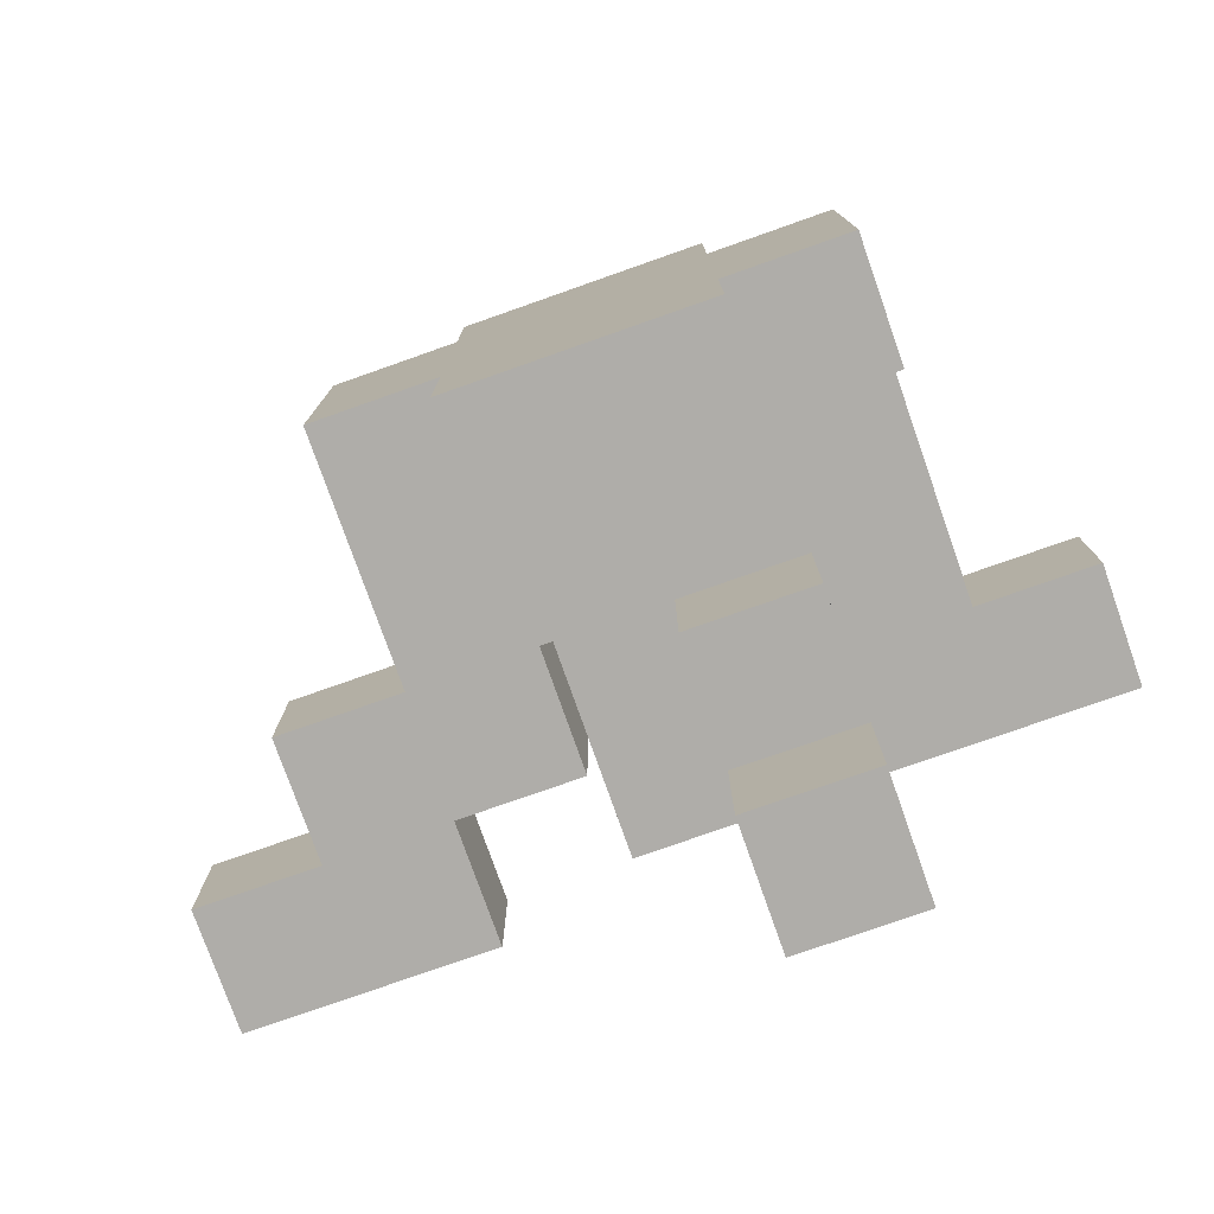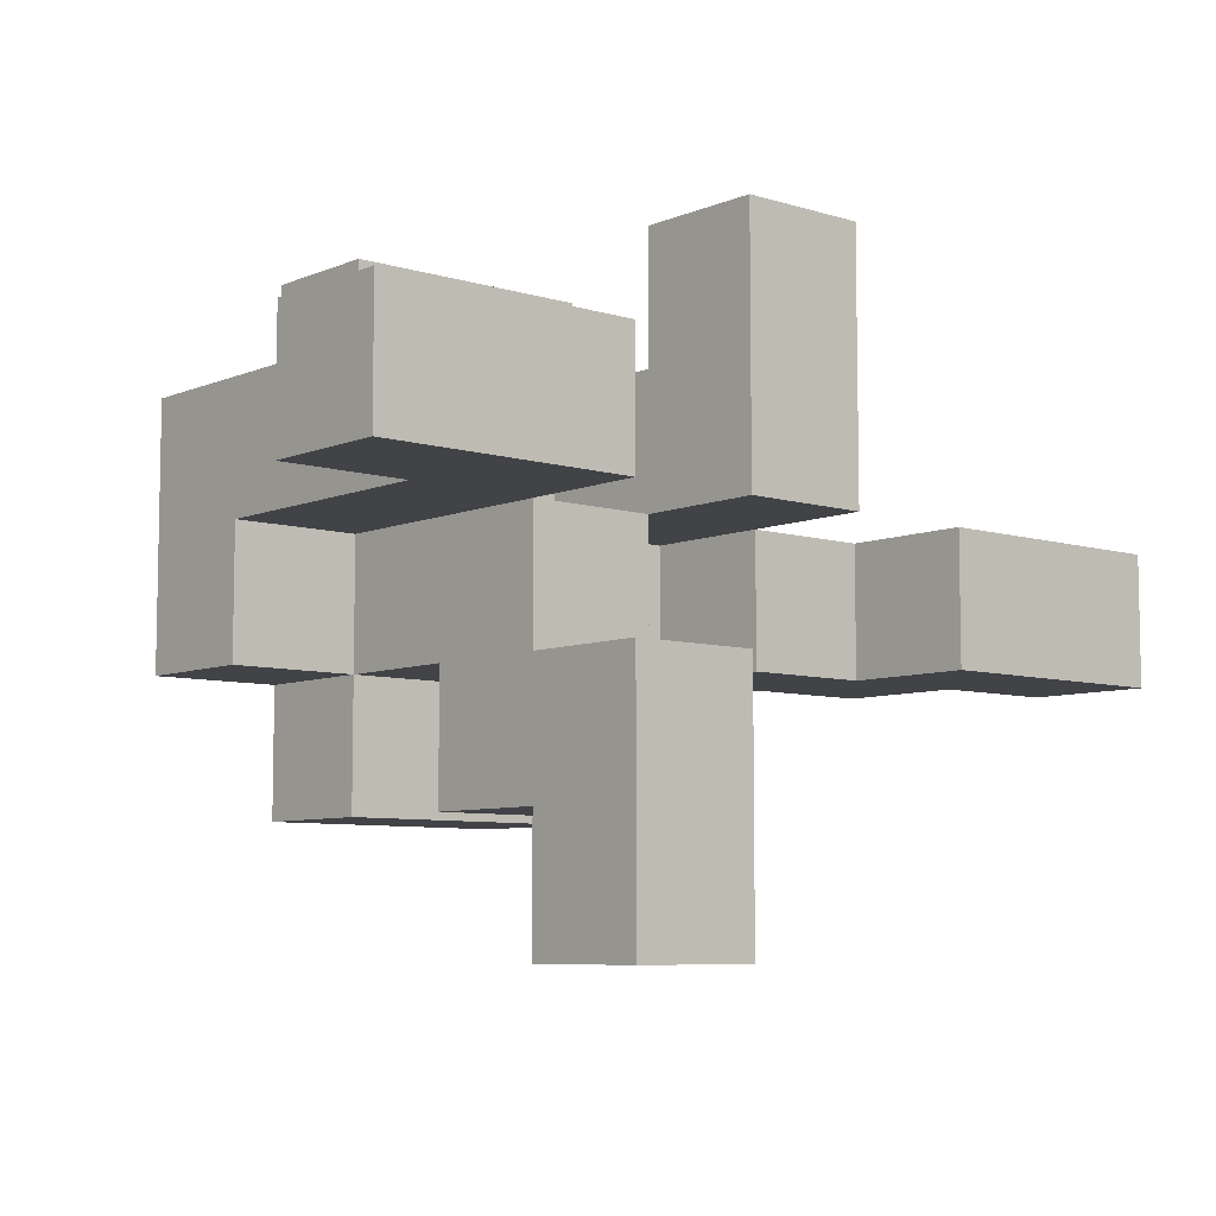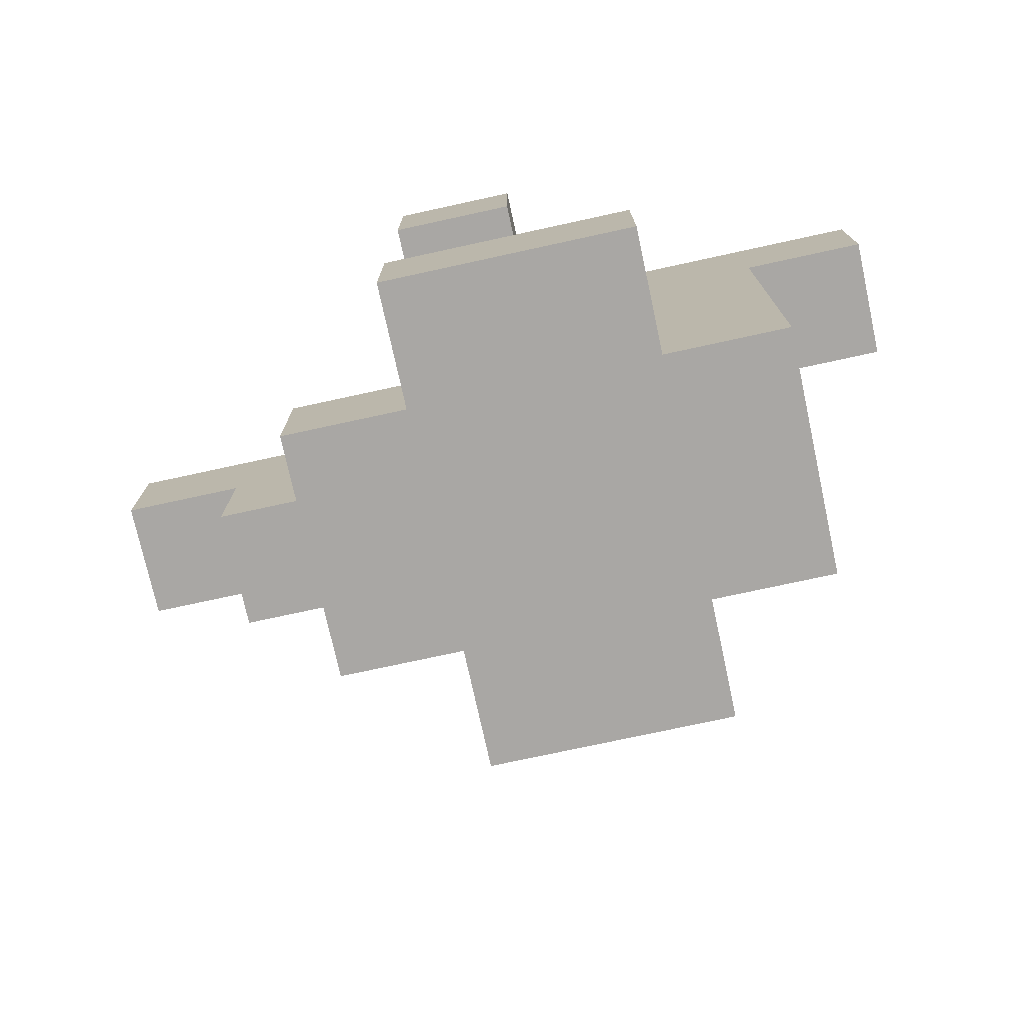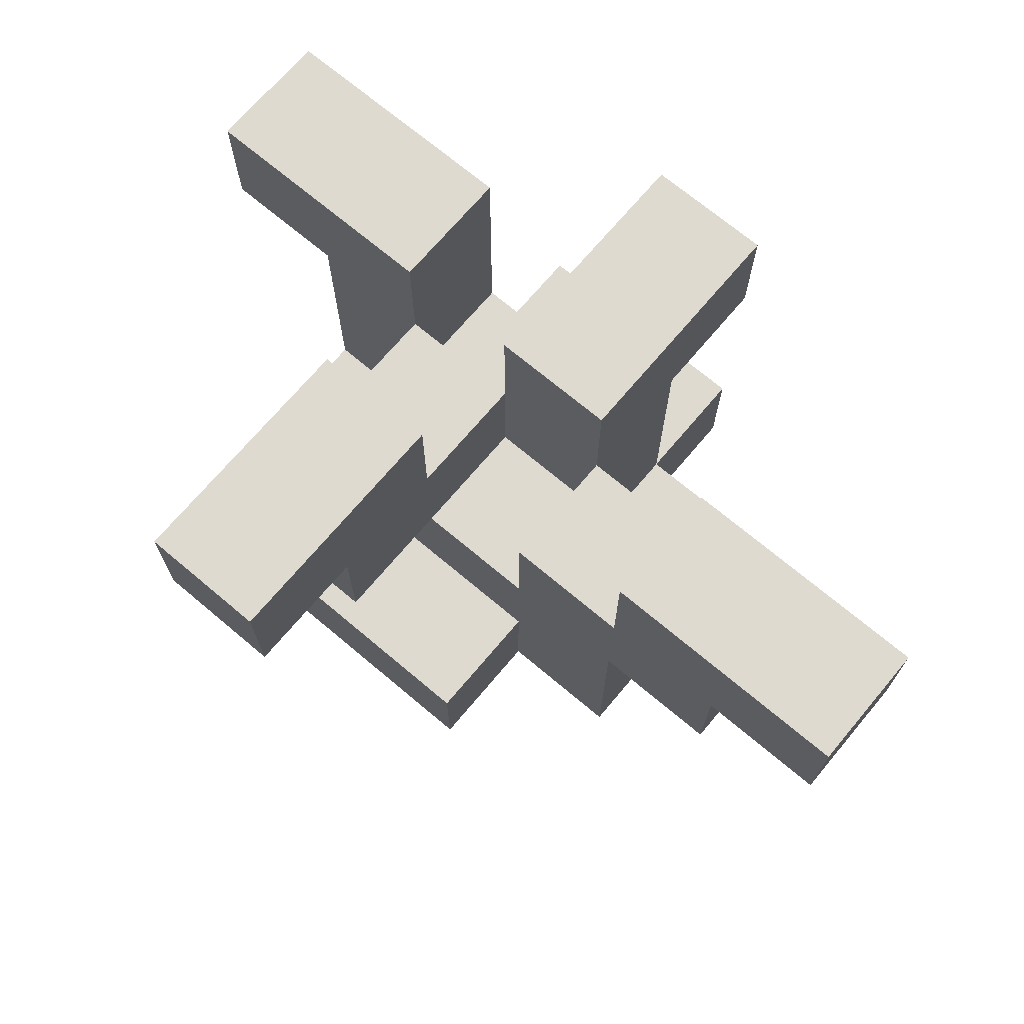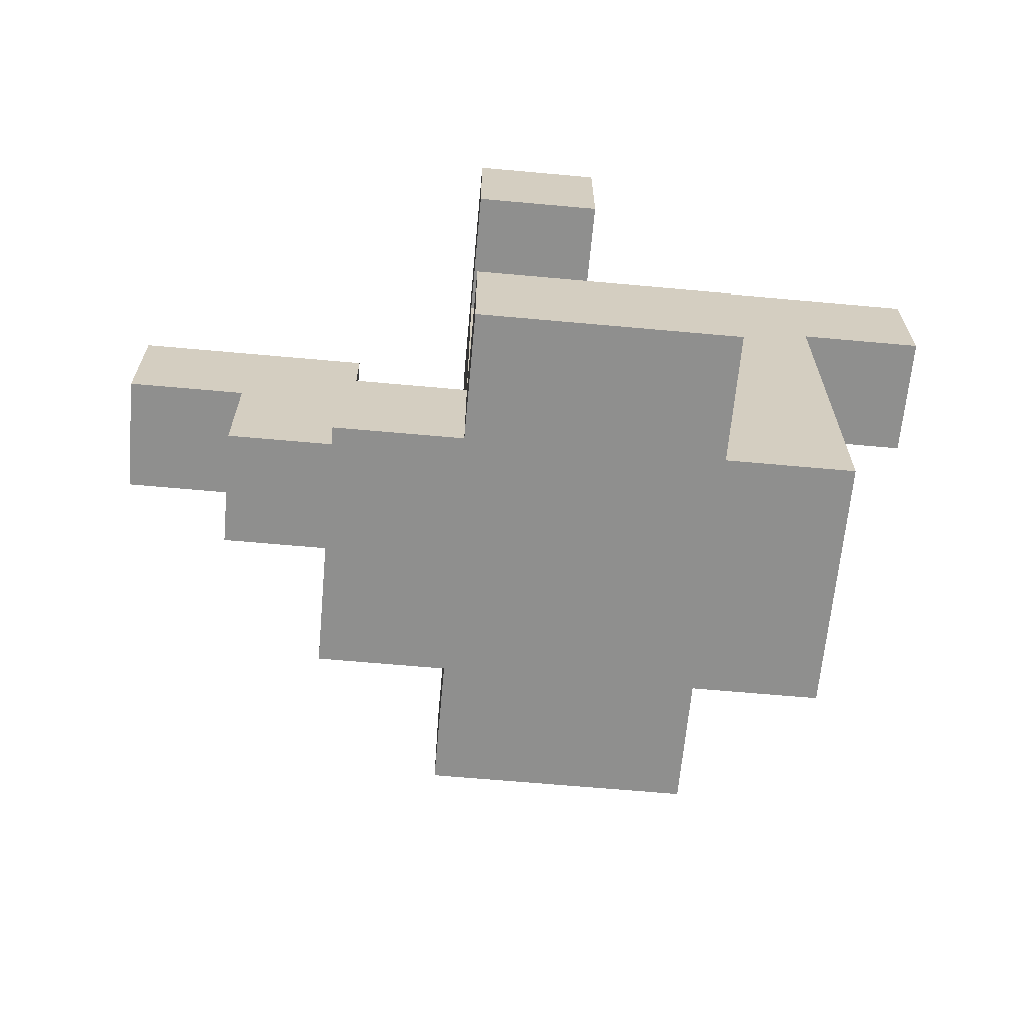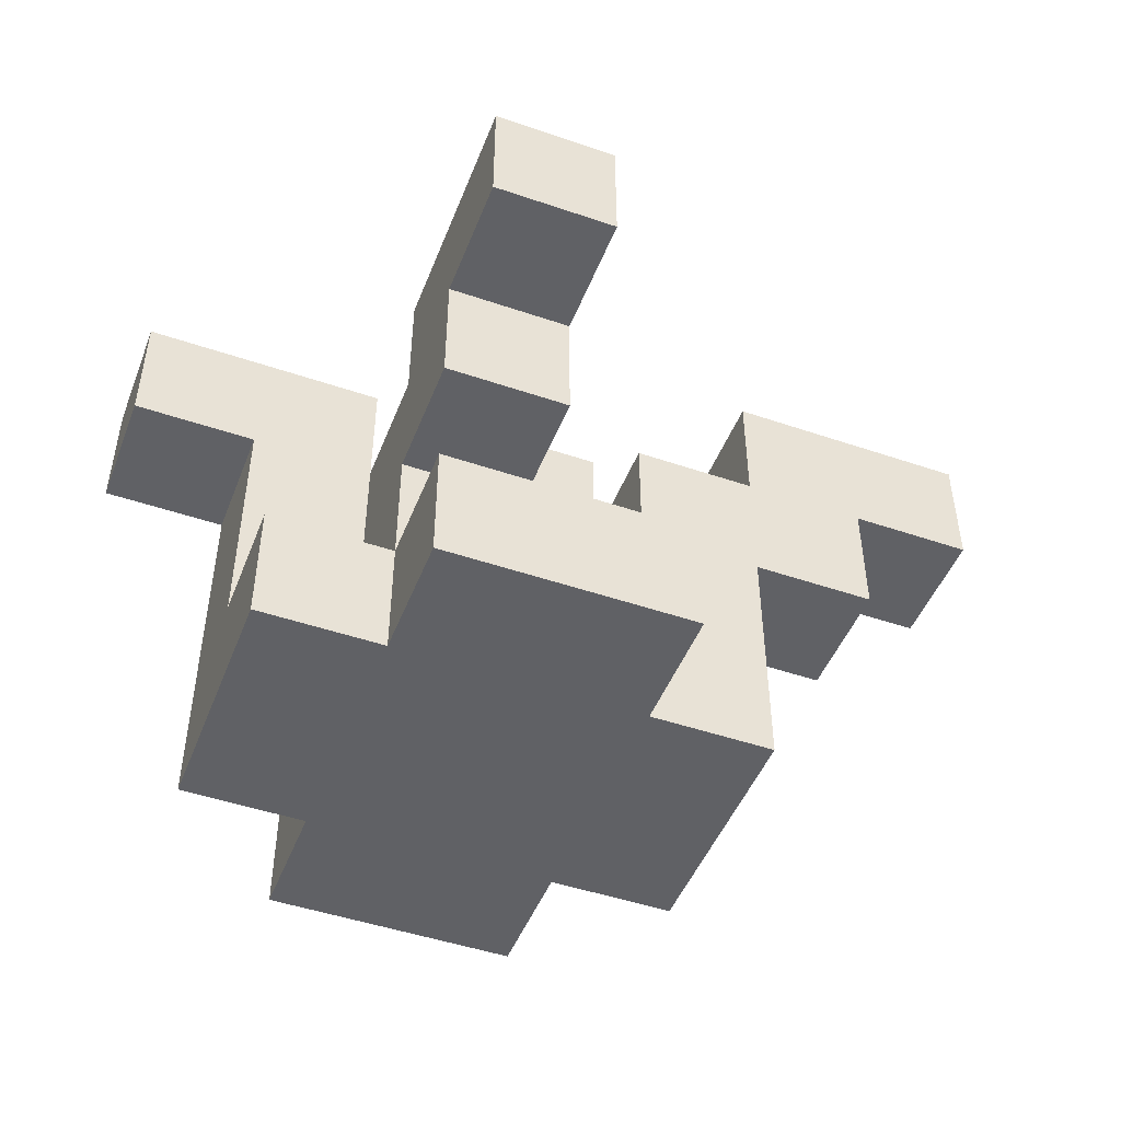
<metadata>
{"format":"obj","ext":"obj","renderer":"f3d","projection":"perspective","resolution":1024,"background":"white","views":[{"elev":-77.3,"azim":19.4,"up":"+Z"},{"elev":-7.3,"azim":139.2,"up":"+Z"},{"elev":-74.8,"azim":12.3,"up":"+Y"},{"elev":70.6,"azim":-139.9,"up":"+Y"},{"elev":-65.2,"azim":-5.2,"up":"+Y"},{"elev":-47.7,"azim":159.0,"up":"+Y"}]}
</metadata>
<code>
g straw_1
v -4 3 -0
v -4 3 -1
v -4 4 -0
v -4 4 -1
v -3 2 -0
v -3 2 -1
v -3 3 -0
v -3 3 -1
v -2 0 1
v -2 0 -1
v -2 1 1
v -2 1 -0
v -2 2 -0
v -2 2 -1
v -1 0 2
v -1 0 1
v -1 0 -1
v -1 0 -2
v -1 1 2
v -1 1 1
v -1 1 -0
v -1 1 -1
v -1 1 -2
v -1 3 2
v -1 3 1
v -1 3 -0
v -1 4 2
v -1 4 -0
v 0 2 -0
v 0 2 -1
v 0 2 -2
v 0 3 -0
v 0 3 -1
v 0 3 -2
v 0 3 -3
v 0 4 -1
v 0 4 -3
v 1 2 1
v 1 2 -0
v 1 3 -0
v 1 4 1
v 1 4 -0
v -2 3 -0
v -2 3 -1
v -2 4 -0
v -2 4 -1
v -1 2 -0
v -1 2 -1
v -1 3 -0
v -1 3 -1
v 0 2 1
v 0 2 -0
v 0 3 2
v 0 3 1
v 0 3 -0
v 0 4 2
v 0 4 -0
v 1 0 2
v 1 0 1
v 1 0 -1
v 1 0 -2
v 1 1 2
v 1 1 1
v 1 1 -0
v 1 1 -1
v 1 1 -2
v 1 2 -1
v 1 2 -2
v 1 3 -0
v 1 3 -1
v 1 3 -2
v 1 3 -3
v 1 4 -1
v 1 4 -3
v 2 0 1
v 2 0 -1
v 2 1 -0
v 2 1 -1
v 2 3 1
v 2 3 -0
v 3 3 1
v 3 3 -0
v 3 4 1
v 3 4 -0
v -1 0 2
v -1 1 2
v -1 3 2
v -1 4 2
v 0 3 2
v 0 4 2
v 1 0 2
v 1 1 2
v -2 0 1
v -2 1 1
v -1 0 1
v -1 1 1
v -1 3 1
v 0 2 1
v 0 3 1
v 1 0 1
v 1 1 1
v 1 2 1
v 1 4 1
v 2 0 1
v 2 3 1
v 3 3 1
v 3 4 1
v -4 3 -0
v -4 4 -0
v -3 2 -0
v -3 3 -0
v -2 1 -0
v -2 2 -0
v -2 3 -0
v -2 4 -0
v -1 1 -0
v -1 3 -0
v 0 2 -0
v 0 3 -0
v 1 2 -0
v 1 3 -0
v 0 3 -1
v 0 4 -1
v 1 3 -1
v 1 4 -1
v -1 2 -0
v -1 3 -0
v -1 4 -0
v 0 2 -0
v 0 3 -0
v 0 4 -0
v 1 1 -0
v 1 3 -0
v 1 4 -0
v 2 1 -0
v 2 3 -0
v 3 3 -0
v 3 4 -0
v -4 3 -1
v -4 4 -1
v -3 2 -1
v -3 3 -1
v -2 0 -1
v -2 2 -1
v -2 3 -1
v -2 4 -1
v -1 0 -1
v -1 1 -1
v -1 2 -1
v -1 3 -1
v 0 2 -1
v 1 0 -1
v 1 1 -1
v 1 2 -1
v 2 0 -1
v 2 1 -1
v -1 0 -2
v -1 1 -2
v 0 2 -2
v 0 3 -2
v 1 0 -2
v 1 1 -2
v 1 2 -2
v 1 3 -2
v 0 3 -3
v 0 4 -3
v 1 3 -3
v 1 4 -3
v -1 0 2
v 1 0 2
v -2 0 1
v -1 0 1
v 1 0 1
v 2 0 1
v -2 0 -1
v -1 0 -1
v 1 0 -1
v 2 0 -1
v -1 0 -2
v 1 0 -2
v -3 2 -0
v -2 2 -0
v -3 2 -1
v -2 2 -1
v 0 2 -1
v 1 2 -1
v 0 2 -2
v 1 2 -2
v -1 3 2
v 0 3 2
v -1 3 1
v 0 3 1
v 2 3 1
v 3 3 1
v -4 3 -0
v -3 3 -0
v 2 3 -0
v 3 3 -0
v -4 3 -1
v -3 3 -1
v 0 3 -2
v 1 3 -2
v 0 3 -3
v 1 3 -3
v -1 1 2
v 1 1 2
v -2 1 1
v -1 1 1
v 1 1 1
v -2 1 -0
v -1 1 -0
v 1 1 -0
v 2 1 -0
v -1 1 -1
v 1 1 -1
v 2 1 -1
v -1 1 -2
v 1 1 -2
v 0 2 1
v 1 2 1
v -1 2 -0
v 0 2 -0
v 1 2 -0
v -1 2 -1
v 0 2 -1
v -2 3 -0
v -1 3 -0
v 0 3 -0
v 1 3 -0
v -2 3 -1
v -1 3 -1
v 0 3 -1
v 1 3 -1
v -1 4 2
v 0 4 2
v 1 4 1
v 3 4 1
v -4 4 -0
v -2 4 -0
v -1 4 -0
v 0 4 -0
v 1 4 -0
v 3 4 -0
v -4 4 -1
v -2 4 -1
v 0 4 -1
v 1 4 -1
v 0 4 -3
v 1 4 -3
f 3 2 1
f 4 2 3
f 7 6 5
f 8 6 7
f 11 10 9
f 12 10 11
f 13 10 12
f 14 10 13
f 19 16 15
f 20 16 19
f 22 18 17
f 23 18 22
f 25 21 20
f 26 21 25
f 27 25 24
f 27 26 25
f 28 26 27
f 32 30 29
f 32 31 30
f 33 31 32
f 34 31 33
f 36 35 34
f 36 34 33
f 37 35 36
f 40 39 38
f 41 40 38
f 42 40 41
f 43 44 45
f 45 44 46
f 47 48 49
f 49 48 50
f 51 52 54
f 54 52 55
f 53 54 56
f 54 55 56
f 56 55 57
f 58 59 62
f 62 59 63
f 60 61 65
f 65 61 66
f 64 65 67
f 64 67 69
f 67 68 69
f 69 68 70
f 70 68 71
f 70 71 73
f 71 72 73
f 73 72 74
f 75 76 77
f 77 76 78
f 75 77 79
f 79 77 80
f 81 82 83
f 83 82 84
f 89 88 87
f 90 88 89
f 91 86 85
f 92 86 91
f 95 94 93
f 96 94 95
f 98 97 96
f 99 97 98
f 101 98 96
f 102 98 101
f 104 102 101
f 104 103 102
f 104 101 100
f 105 103 104
f 106 103 105
f 107 103 106
f 111 109 108
f 113 111 110
f 114 109 111
f 114 111 113
f 115 109 114
f 116 113 112
f 116 114 113
f 117 114 116
f 120 119 118
f 121 119 120
f 124 123 122
f 125 123 124
f 126 127 129
f 127 128 129
f 129 128 130
f 130 128 131
f 132 133 135
f 133 134 135
f 135 134 136
f 136 134 137
f 137 134 138
f 139 140 142
f 141 142 144
f 142 140 145
f 144 142 145
f 145 140 146
f 143 144 147
f 144 145 147
f 147 145 148
f 148 145 149
f 149 145 150
f 148 149 151
f 148 151 153
f 153 151 154
f 152 153 155
f 155 153 156
f 157 158 161
f 161 158 162
f 159 160 163
f 163 160 164
f 165 166 167
f 167 166 168
f 172 170 169
f 173 170 172
f 175 172 171
f 175 174 173
f 175 173 172
f 176 174 175
f 177 174 176
f 178 174 177
f 179 177 176
f 180 177 179
f 183 182 181
f 184 182 183
f 187 186 185
f 188 186 187
f 191 190 189
f 192 190 191
f 197 194 193
f 198 194 197
f 199 196 195
f 200 196 199
f 203 202 201
f 204 202 203
f 205 206 208
f 208 206 209
f 207 208 210
f 210 208 211
f 212 213 215
f 215 213 216
f 214 215 217
f 217 215 218
f 219 220 222
f 222 220 223
f 221 222 224
f 224 222 225
f 226 227 230
f 230 227 231
f 228 229 232
f 232 229 233
f 234 235 240
f 240 235 241
f 236 237 242
f 242 237 243
f 238 239 244
f 244 239 245
f 246 247 248
f 248 247 249

</code>
